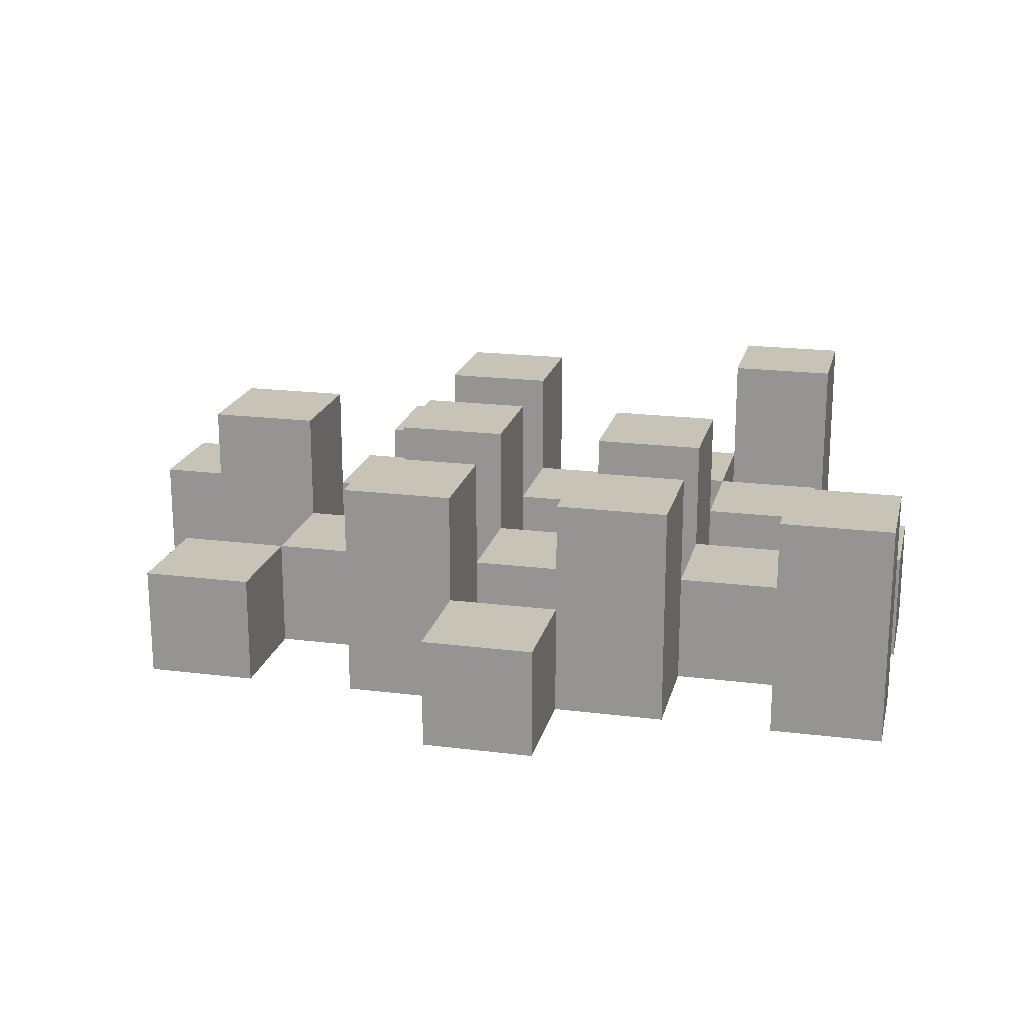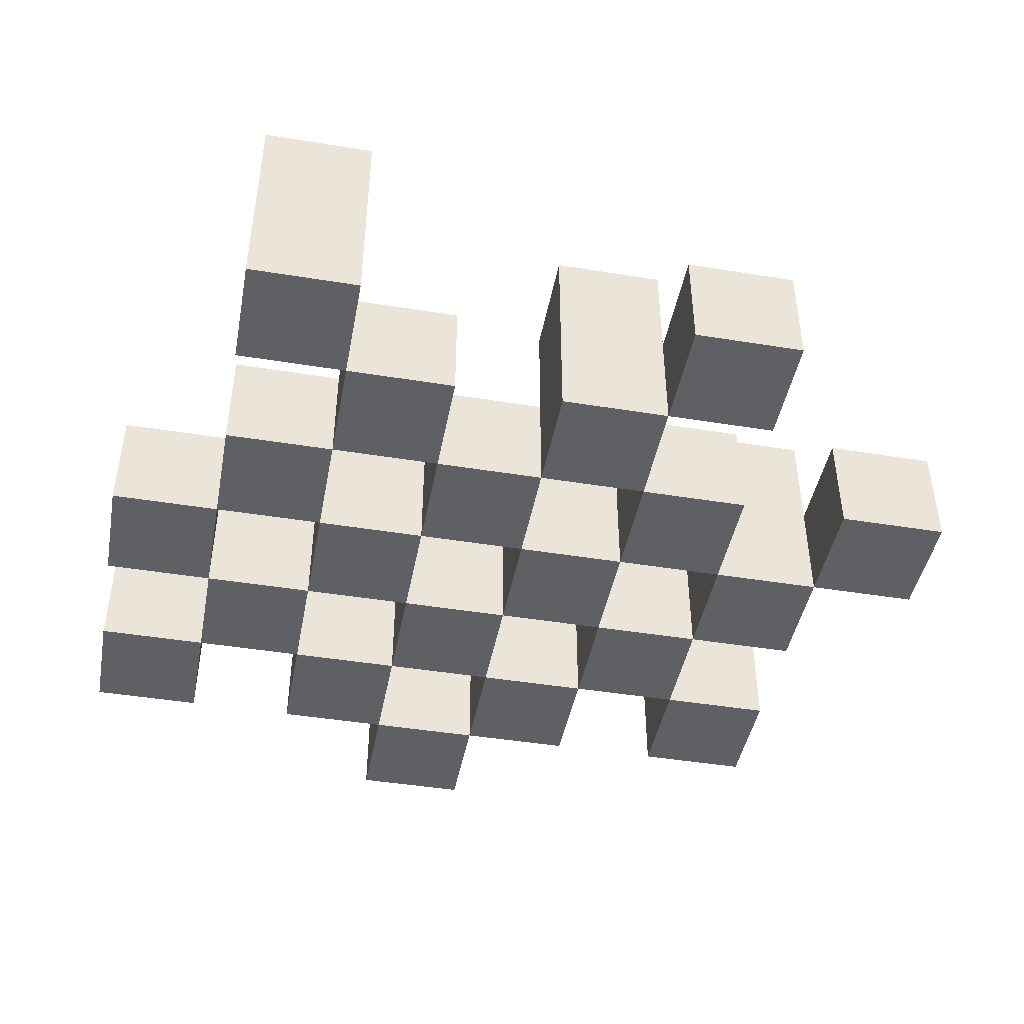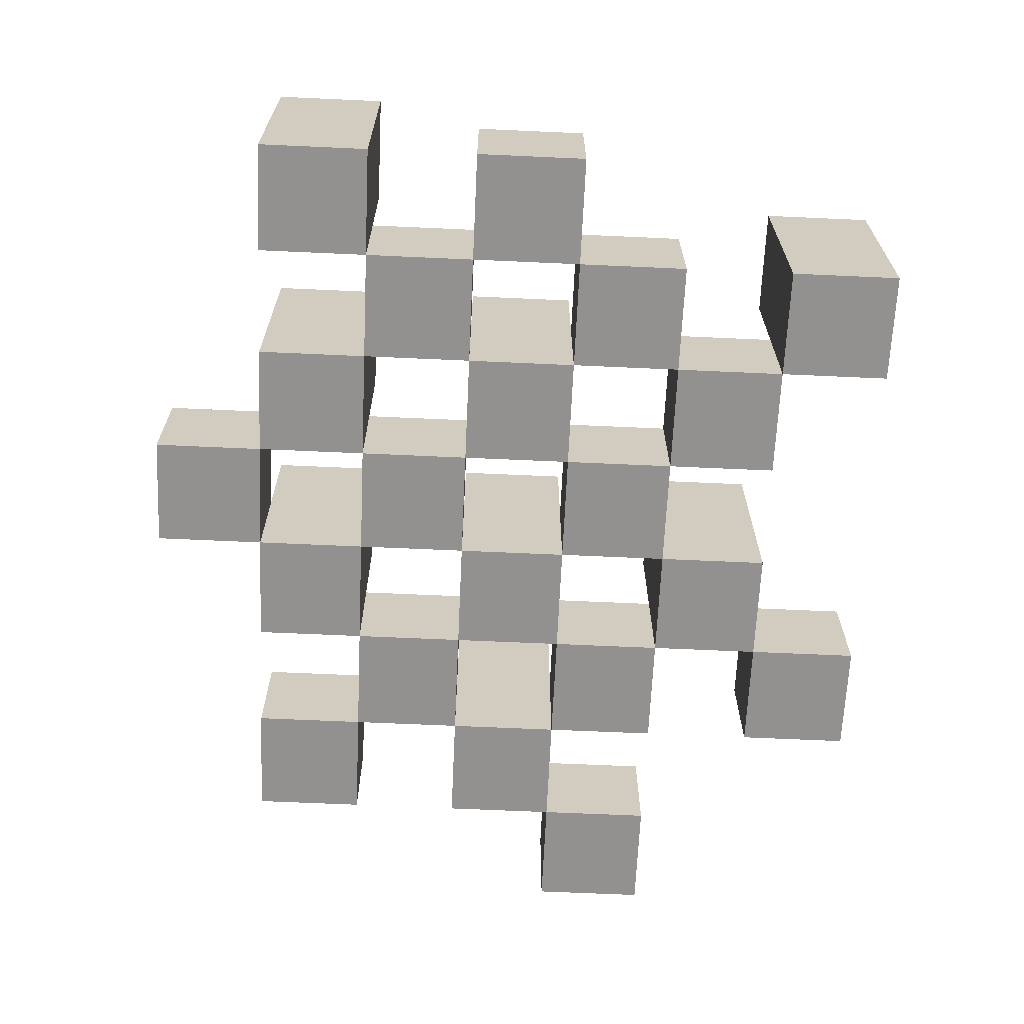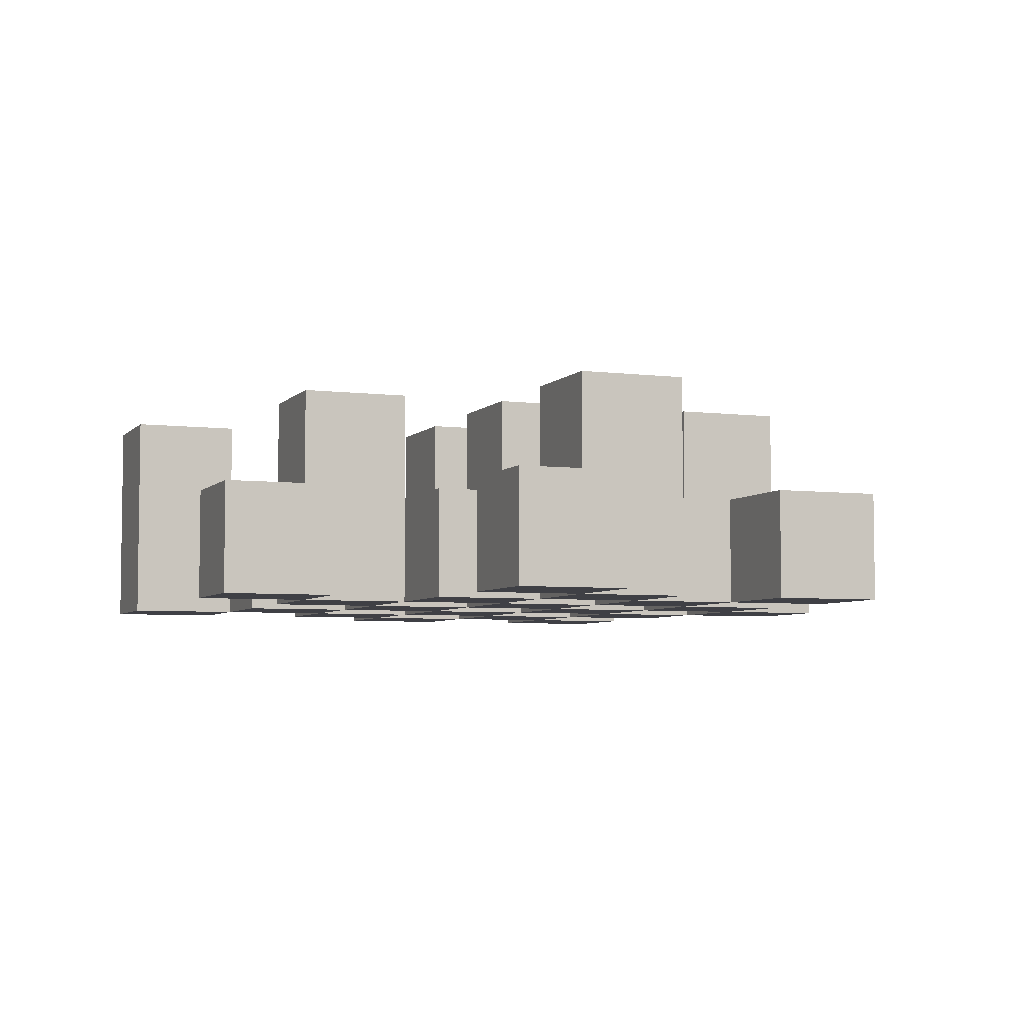
<metadata>
{"format":"obj","ext":"obj","renderer":"f3d","projection":"perspective","resolution":1024,"background":"white","views":[{"elev":19.6,"azim":-166.8,"up":"+Y"},{"elev":-44.7,"azim":-10.7,"up":"+Y"},{"elev":-66.1,"azim":-92.6,"up":"+Y"},{"elev":-5.2,"azim":68.7,"up":"+Y"}]}
</metadata>
<code>
o
v 21.2 0.9 29.7
v 21.2 0.9 29.6
v 21.2 0.9 29.5
v 21.2 0.9 29.4
v 21.2 1 29.7
v 21.2 1 29.6
v 21.2 1.1 29.5
v 21.2 1.1 29.4
v 21.3 0.9 30
v 21.3 0.9 29.9
v 21.3 0.9 29.8
v 21.3 0.9 29.7
v 21.3 0.9 29.6
v 21.3 0.9 29.5
v 21.3 1 29.8
v 21.3 1 29.7
v 21.3 1 29.6
v 21.3 1 29.5
v 21.3 1.1 30
v 21.3 1.1 29.9
v 21.4 0.9 29.9
v 21.4 0.9 29.8
v 21.4 0.9 29.7
v 21.4 0.9 29.6
v 21.4 0.9 29.5
v 21.4 0.9 29.4
v 21.4 1 29.9
v 21.4 1 29.8
v 21.4 1 29.7
v 21.4 1 29.6
v 21.4 1 29.5
v 21.4 1.1 29.7
v 21.4 1.1 29.6
v 21.4 1.1 29.5
v 21.4 1.1 29.4
v 21.5 0.9 29.8
v 21.5 0.9 29.7
v 21.5 0.9 29.6
v 21.5 0.9 29.5
v 21.5 0.9 29.4
v 21.5 0.9 29.3
v 21.5 1 29.8
v 21.5 1 29.7
v 21.5 1 29.6
v 21.5 1 29.5
v 21.5 1 29.4
v 21.5 1 29.3
v 21.6 0.9 29.9
v 21.6 0.9 29.8
v 21.6 0.9 29.7
v 21.6 0.9 29.6
v 21.6 0.9 29.5
v 21.6 0.9 29.4
v 21.6 1 29.8
v 21.6 1 29.7
v 21.6 1 29.6
v 21.6 1 29.5
v 21.6 1 29.4
v 21.6 1.1 29.9
v 21.6 1.1 29.8
v 21.6 1.1 29.7
v 21.6 1.1 29.6
v 21.6 1.1 29.5
v 21.6 1.1 29.4
v 21.7 0.9 30
v 21.7 0.9 29.9
v 21.7 0.9 29.8
v 21.7 0.9 29.7
v 21.7 0.9 29.6
v 21.7 0.9 29.5
v 21.7 1 30
v 21.7 1 29.9
v 21.7 1 29.8
v 21.7 1 29.7
v 21.7 1 29.6
v 21.7 1 29.5
v 21.8 0.9 29.7
v 21.8 0.9 29.6
v 21.8 0.9 29.5
v 21.8 0.9 29.4
v 21.8 1 29.7
v 21.8 1 29.6
v 21.8 1 29.5
v 21.8 1 29.4
v 21.8 1.1 29.7
v 21.8 1.1 29.6
v 21.9 0.9 29.8
v 21.9 0.9 29.7
v 21.9 1 29.8
v 21.9 1 29.7
v 21.3 0.9 29.7
v 21.3 0.9 29.6
v 21.3 0.9 29.5
v 21.3 0.9 29.4
v 21.3 1 29.7
v 21.3 1 29.6
v 21.3 1 29.5
v 21.3 1.1 29.5
v 21.3 1.1 29.4
v 21.4 0.9 30
v 21.4 0.9 29.9
v 21.4 0.9 29.8
v 21.4 0.9 29.7
v 21.4 0.9 29.6
v 21.4 0.9 29.5
v 21.4 1 29.9
v 21.4 1 29.8
v 21.4 1 29.7
v 21.4 1 29.6
v 21.4 1 29.5
v 21.4 1.1 30
v 21.4 1.1 29.9
v 21.5 0.9 29.9
v 21.5 0.9 29.8
v 21.5 0.9 29.7
v 21.5 0.9 29.6
v 21.5 0.9 29.5
v 21.5 0.9 29.4
v 21.5 1 29.9
v 21.5 1 29.8
v 21.5 1 29.7
v 21.5 1 29.6
v 21.5 1 29.5
v 21.5 1 29.4
v 21.5 1.1 29.7
v 21.5 1.1 29.6
v 21.5 1.1 29.5
v 21.5 1.1 29.4
v 21.6 0.9 29.8
v 21.6 0.9 29.7
v 21.6 0.9 29.6
v 21.6 0.9 29.5
v 21.6 0.9 29.4
v 21.6 0.9 29.3
v 21.6 1 29.8
v 21.6 1 29.7
v 21.6 1 29.6
v 21.6 1 29.5
v 21.6 1 29.4
v 21.6 1 29.3
v 21.7 0.9 29.9
v 21.7 0.9 29.8
v 21.7 0.9 29.7
v 21.7 0.9 29.6
v 21.7 0.9 29.5
v 21.7 0.9 29.4
v 21.7 1 29.9
v 21.7 1 29.8
v 21.7 1 29.7
v 21.7 1 29.6
v 21.7 1 29.5
v 21.7 1.1 29.9
v 21.7 1.1 29.8
v 21.7 1.1 29.7
v 21.7 1.1 29.6
v 21.7 1.1 29.5
v 21.7 1.1 29.4
v 21.8 0.9 30
v 21.8 0.9 29.9
v 21.8 0.9 29.8
v 21.8 0.9 29.7
v 21.8 0.9 29.6
v 21.8 0.9 29.5
v 21.8 1 30
v 21.8 1 29.9
v 21.8 1 29.8
v 21.8 1 29.7
v 21.8 1 29.6
v 21.8 1 29.5
v 21.9 0.9 29.7
v 21.9 0.9 29.6
v 21.9 0.9 29.5
v 21.9 0.9 29.4
v 21.9 1 29.7
v 21.9 1 29.5
v 21.9 1 29.4
v 21.9 1.1 29.7
v 21.9 1.1 29.6
v 22 0.9 29.8
v 22 0.9 29.7
v 22 1 29.8
v 22 1 29.7
v 21.3 0.9 30
v 21.3 1.1 30
v 21.4 0.9 30
v 21.4 1.1 30
v 21.7 0.9 30
v 21.7 1 30
v 21.8 0.9 30
v 21.8 1 30
v 21.4 0.9 29.9
v 21.4 1 29.9
v 21.5 0.9 29.9
v 21.5 1 29.9
v 21.6 0.9 29.9
v 21.6 1.1 29.9
v 21.7 0.9 29.9
v 21.7 1 29.9
v 21.7 1.1 29.9
v 21.3 0.9 29.8
v 21.3 1 29.8
v 21.4 0.9 29.8
v 21.4 1 29.8
v 21.5 0.9 29.8
v 21.5 1 29.8
v 21.6 0.9 29.8
v 21.6 1 29.8
v 21.7 0.9 29.8
v 21.7 1 29.8
v 21.8 0.9 29.8
v 21.8 1 29.8
v 21.9 0.9 29.8
v 21.9 1 29.8
v 22 0.9 29.8
v 22 1 29.8
v 21.2 0.9 29.7
v 21.2 1 29.7
v 21.3 0.9 29.7
v 21.3 1 29.7
v 21.4 0.9 29.7
v 21.4 1 29.7
v 21.4 1.1 29.7
v 21.5 0.9 29.7
v 21.5 1 29.7
v 21.5 1.1 29.7
v 21.6 0.9 29.7
v 21.6 1 29.7
v 21.6 1.1 29.7
v 21.7 0.9 29.7
v 21.7 1 29.7
v 21.7 1.1 29.7
v 21.8 0.9 29.7
v 21.8 1 29.7
v 21.8 1.1 29.7
v 21.9 0.9 29.7
v 21.9 1 29.7
v 21.9 1.1 29.7
v 21.3 0.9 29.6
v 21.3 1 29.6
v 21.4 0.9 29.6
v 21.4 1 29.6
v 21.5 0.9 29.6
v 21.5 1 29.6
v 21.6 0.9 29.6
v 21.6 1 29.6
v 21.7 0.9 29.6
v 21.7 1 29.6
v 21.8 0.9 29.6
v 21.8 1 29.6
v 21.2 0.9 29.5
v 21.2 1.1 29.5
v 21.3 0.9 29.5
v 21.3 1 29.5
v 21.3 1.1 29.5
v 21.4 0.9 29.5
v 21.4 1 29.5
v 21.4 1.1 29.5
v 21.5 0.9 29.5
v 21.5 1 29.5
v 21.5 1.1 29.5
v 21.6 0.9 29.5
v 21.6 1 29.5
v 21.6 1.1 29.5
v 21.7 0.9 29.5
v 21.7 1 29.5
v 21.7 1.1 29.5
v 21.8 0.9 29.5
v 21.8 1 29.5
v 21.9 0.9 29.5
v 21.9 1 29.5
v 21.5 0.9 29.4
v 21.5 1 29.4
v 21.6 0.9 29.4
v 21.6 1 29.4
v 21.3 0.9 29.9
v 21.3 1.1 29.9
v 21.4 0.9 29.9
v 21.4 1 29.9
v 21.4 1.1 29.9
v 21.7 0.9 29.9
v 21.7 1 29.9
v 21.8 0.9 29.9
v 21.8 1 29.9
v 21.4 0.9 29.8
v 21.4 1 29.8
v 21.5 0.9 29.8
v 21.5 1 29.8
v 21.6 0.9 29.8
v 21.6 1 29.8
v 21.6 1.1 29.8
v 21.7 0.9 29.8
v 21.7 1 29.8
v 21.7 1.1 29.8
v 21.3 0.9 29.7
v 21.3 1 29.7
v 21.4 0.9 29.7
v 21.4 1 29.7
v 21.5 0.9 29.7
v 21.5 1 29.7
v 21.6 0.9 29.7
v 21.6 1 29.7
v 21.7 0.9 29.7
v 21.7 1 29.7
v 21.8 0.9 29.7
v 21.8 1 29.7
v 21.9 0.9 29.7
v 21.9 1 29.7
v 22 0.9 29.7
v 22 1 29.7
v 21.2 0.9 29.6
v 21.2 1 29.6
v 21.3 0.9 29.6
v 21.3 1 29.6
v 21.4 0.9 29.6
v 21.4 1 29.6
v 21.4 1.1 29.6
v 21.5 0.9 29.6
v 21.5 1 29.6
v 21.5 1.1 29.6
v 21.6 0.9 29.6
v 21.6 1 29.6
v 21.6 1.1 29.6
v 21.7 0.9 29.6
v 21.7 1 29.6
v 21.7 1.1 29.6
v 21.8 0.9 29.6
v 21.8 1 29.6
v 21.8 1.1 29.6
v 21.9 0.9 29.6
v 21.9 1.1 29.6
v 21.3 0.9 29.5
v 21.3 1 29.5
v 21.4 0.9 29.5
v 21.4 1 29.5
v 21.5 0.9 29.5
v 21.5 1 29.5
v 21.6 0.9 29.5
v 21.6 1 29.5
v 21.7 0.9 29.5
v 21.7 1 29.5
v 21.8 0.9 29.5
v 21.8 1 29.5
v 21.2 0.9 29.4
v 21.2 1.1 29.4
v 21.3 0.9 29.4
v 21.3 1.1 29.4
v 21.4 0.9 29.4
v 21.4 1.1 29.4
v 21.5 0.9 29.4
v 21.5 1 29.4
v 21.5 1.1 29.4
v 21.6 0.9 29.4
v 21.6 1 29.4
v 21.6 1.1 29.4
v 21.7 0.9 29.4
v 21.7 1.1 29.4
v 21.8 0.9 29.4
v 21.8 1 29.4
v 21.9 0.9 29.4
v 21.9 1 29.4
v 21.5 0.9 29.3
v 21.5 1 29.3
v 21.6 0.9 29.3
v 21.6 1 29.3
v 21.3 0.9 30
v 21.4 0.9 30
v 21.7 0.9 30
v 21.8 0.9 30
v 21.3 0.9 29.9
v 21.4 0.9 29.9
v 21.5 0.9 29.9
v 21.6 0.9 29.9
v 21.7 0.9 29.9
v 21.8 0.9 29.9
v 21.3 0.9 29.8
v 21.4 0.9 29.8
v 21.5 0.9 29.8
v 21.6 0.9 29.8
v 21.7 0.9 29.8
v 21.8 0.9 29.8
v 21.9 0.9 29.8
v 22 0.9 29.8
v 21.2 0.9 29.7
v 21.3 0.9 29.7
v 21.4 0.9 29.7
v 21.5 0.9 29.7
v 21.6 0.9 29.7
v 21.7 0.9 29.7
v 21.8 0.9 29.7
v 21.9 0.9 29.7
v 22 0.9 29.7
v 21.2 0.9 29.6
v 21.3 0.9 29.6
v 21.4 0.9 29.6
v 21.5 0.9 29.6
v 21.6 0.9 29.6
v 21.7 0.9 29.6
v 21.8 0.9 29.6
v 21.9 0.9 29.6
v 21.2 0.9 29.5
v 21.3 0.9 29.5
v 21.4 0.9 29.5
v 21.5 0.9 29.5
v 21.6 0.9 29.5
v 21.7 0.9 29.5
v 21.8 0.9 29.5
v 21.9 0.9 29.5
v 21.2 0.9 29.4
v 21.3 0.9 29.4
v 21.4 0.9 29.4
v 21.5 0.9 29.4
v 21.6 0.9 29.4
v 21.7 0.9 29.4
v 21.8 0.9 29.4
v 21.9 0.9 29.4
v 21.5 0.9 29.3
v 21.6 0.9 29.3
v 21.7 1 30
v 21.8 1 30
v 21.4 1 29.9
v 21.5 1 29.9
v 21.7 1 29.9
v 21.8 1 29.9
v 21.3 1 29.8
v 21.4 1 29.8
v 21.5 1 29.8
v 21.6 1 29.8
v 21.7 1 29.8
v 21.8 1 29.8
v 21.9 1 29.8
v 22 1 29.8
v 21.2 1 29.7
v 21.3 1 29.7
v 21.4 1 29.7
v 21.5 1 29.7
v 21.6 1 29.7
v 21.7 1 29.7
v 21.8 1 29.7
v 21.9 1 29.7
v 22 1 29.7
v 21.2 1 29.6
v 21.3 1 29.6
v 21.4 1 29.6
v 21.5 1 29.6
v 21.6 1 29.6
v 21.7 1 29.6
v 21.8 1 29.6
v 21.3 1 29.5
v 21.4 1 29.5
v 21.5 1 29.5
v 21.6 1 29.5
v 21.7 1 29.5
v 21.8 1 29.5
v 21.9 1 29.5
v 21.5 1 29.4
v 21.6 1 29.4
v 21.8 1 29.4
v 21.9 1 29.4
v 21.5 1 29.3
v 21.6 1 29.3
v 21.3 1.1 30
v 21.4 1.1 30
v 21.3 1.1 29.9
v 21.4 1.1 29.9
v 21.6 1.1 29.9
v 21.7 1.1 29.9
v 21.6 1.1 29.8
v 21.7 1.1 29.8
v 21.4 1.1 29.7
v 21.5 1.1 29.7
v 21.6 1.1 29.7
v 21.7 1.1 29.7
v 21.8 1.1 29.7
v 21.9 1.1 29.7
v 21.4 1.1 29.6
v 21.5 1.1 29.6
v 21.6 1.1 29.6
v 21.7 1.1 29.6
v 21.8 1.1 29.6
v 21.9 1.1 29.6
v 21.2 1.1 29.5
v 21.3 1.1 29.5
v 21.4 1.1 29.5
v 21.5 1.1 29.5
v 21.6 1.1 29.5
v 21.7 1.1 29.5
v 21.2 1.1 29.4
v 21.3 1.1 29.4
v 21.4 1.1 29.4
v 21.5 1.1 29.4
v 21.6 1.1 29.4
v 21.7 1.1 29.4
f 5 2 1
f 6 2 5
f 7 4 3
f 8 4 7
f 15 12 11
f 16 12 15
f 17 14 13
f 18 14 17
f 19 10 9
f 20 10 19
f 27 22 21
f 28 22 27
f 29 24 23
f 30 24 29
f 31 26 25
f 32 30 29
f 33 30 32
f 34 26 31
f 35 26 34
f 42 37 36
f 43 37 42
f 44 39 38
f 45 39 44
f 46 41 40
f 47 41 46
f 54 49 48
f 55 51 50
f 56 51 55
f 57 53 52
f 58 53 57
f 59 54 48
f 60 54 59
f 61 56 55
f 62 56 61
f 63 58 57
f 64 58 63
f 71 66 65
f 72 66 71
f 73 68 67
f 74 68 73
f 75 70 69
f 76 70 75
f 81 78 77
f 82 78 81
f 83 80 79
f 84 80 83
f 85 82 81
f 86 82 85
f 89 88 87
f 90 88 89
f 91 92 95
f 95 92 96
f 93 94 97
f 97 94 98
f 98 94 99
f 100 101 106
f 102 103 107
f 107 103 108
f 104 105 109
f 109 105 110
f 100 106 111
f 111 106 112
f 113 114 119
f 119 114 120
f 115 116 121
f 121 116 122
f 117 118 123
f 123 118 124
f 121 122 125
f 125 122 126
f 123 124 127
f 127 124 128
f 129 130 135
f 135 130 136
f 131 132 137
f 137 132 138
f 133 134 139
f 139 134 140
f 141 142 147
f 147 142 148
f 143 144 149
f 149 144 150
f 145 146 151
f 147 148 152
f 152 148 153
f 149 150 154
f 154 150 155
f 151 146 156
f 156 146 157
f 158 159 164
f 164 159 165
f 160 161 166
f 166 161 167
f 162 163 168
f 168 163 169
f 170 171 174
f 172 173 175
f 175 173 176
f 174 171 177
f 177 171 178
f 179 180 181
f 181 180 182
f 185 184 183
f 186 184 185
f 189 188 187
f 190 188 189
f 193 192 191
f 194 192 193
f 197 196 195
f 198 196 197
f 199 196 198
f 202 201 200
f 203 201 202
f 206 205 204
f 207 205 206
f 210 209 208
f 211 209 210
f 214 213 212
f 215 213 214
f 218 217 216
f 219 217 218
f 223 221 220
f 223 222 221
f 224 222 223
f 225 222 224
f 229 227 226
f 229 228 227
f 230 228 229
f 231 228 230
f 235 233 232
f 235 234 233
f 236 234 235
f 237 234 236
f 240 239 238
f 241 239 240
f 244 243 242
f 245 243 244
f 248 247 246
f 249 247 248
f 252 251 250
f 253 251 252
f 254 251 253
f 258 256 255
f 258 257 256
f 259 257 258
f 260 257 259
f 264 262 261
f 264 263 262
f 265 263 264
f 266 263 265
f 269 268 267
f 270 268 269
f 273 272 271
f 274 272 273
f 275 276 277
f 277 276 278
f 278 276 279
f 280 281 282
f 282 281 283
f 284 285 286
f 286 285 287
f 288 289 291
f 289 290 291
f 291 290 292
f 292 290 293
f 294 295 296
f 296 295 297
f 298 299 300
f 300 299 301
f 302 303 304
f 304 303 305
f 306 307 308
f 308 307 309
f 310 311 312
f 312 311 313
f 314 315 317
f 315 316 317
f 317 316 318
f 318 316 319
f 320 321 323
f 321 322 323
f 323 322 324
f 324 322 325
f 326 327 329
f 327 328 329
f 329 328 330
f 331 332 333
f 333 332 334
f 335 336 337
f 337 336 338
f 339 340 341
f 341 340 342
f 343 344 345
f 345 344 346
f 347 348 349
f 349 348 350
f 350 348 351
f 352 353 355
f 353 354 355
f 355 354 356
f 357 358 359
f 359 358 360
f 361 362 363
f 363 362 364
f 369 366 365
f 370 366 369
f 373 368 367
f 374 368 373
f 376 371 370
f 377 371 376
f 378 373 372
f 379 373 378
f 384 376 375
f 385 376 384
f 386 378 377
f 387 378 386
f 388 380 379
f 389 380 388
f 390 382 381
f 391 382 390
f 392 384 383
f 393 384 392
f 394 386 385
f 395 386 394
f 396 388 387
f 397 388 396
f 398 390 389
f 399 390 398
f 401 394 393
f 402 394 401
f 403 396 395
f 404 396 403
f 405 398 397
f 406 398 405
f 408 401 400
f 409 401 408
f 410 403 402
f 411 403 410
f 412 405 404
f 413 405 412
f 414 407 406
f 415 407 414
f 416 412 411
f 417 412 416
f 418 419 422
f 422 419 423
f 420 421 425
f 425 421 426
f 424 425 433
f 433 425 434
f 426 427 435
f 435 427 436
f 428 429 437
f 437 429 438
f 430 431 439
f 439 431 440
f 432 433 441
f 441 433 442
f 442 443 448
f 448 443 449
f 444 445 450
f 450 445 451
f 446 447 452
f 452 447 453
f 453 454 457
f 457 454 458
f 455 456 459
f 459 456 460
f 461 462 463
f 463 462 464
f 465 466 467
f 467 466 468
f 469 470 475
f 475 470 476
f 471 472 477
f 477 472 478
f 473 474 479
f 479 474 480
f 481 482 487
f 487 482 488
f 483 484 489
f 489 484 490
f 485 486 491
f 491 486 492

</code>
